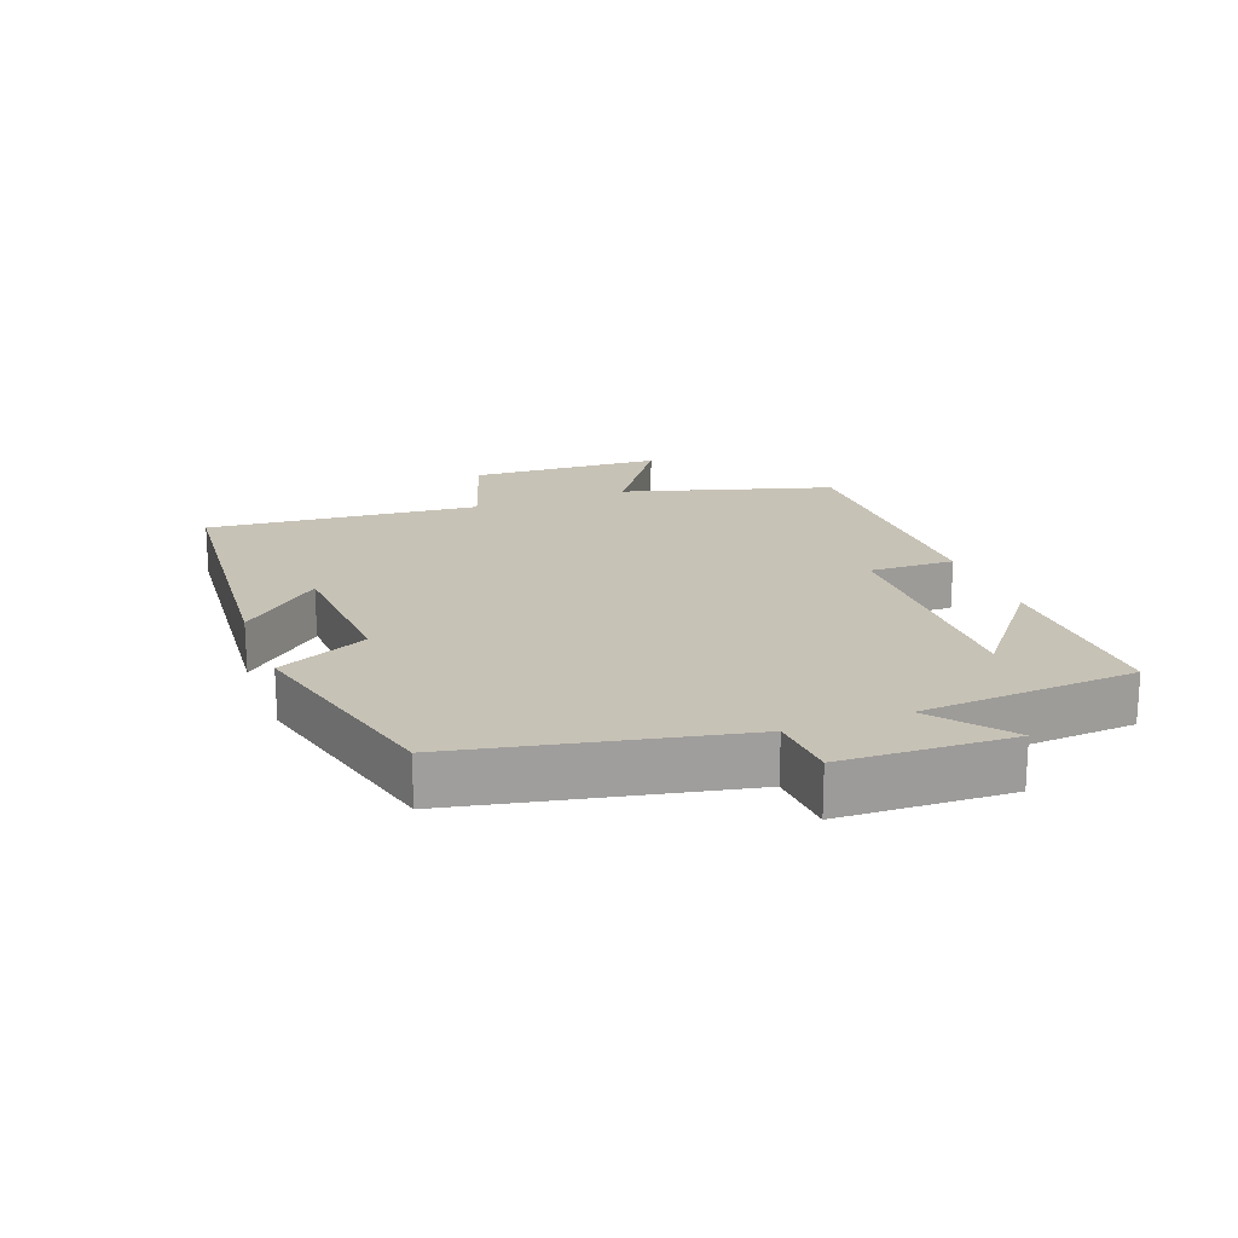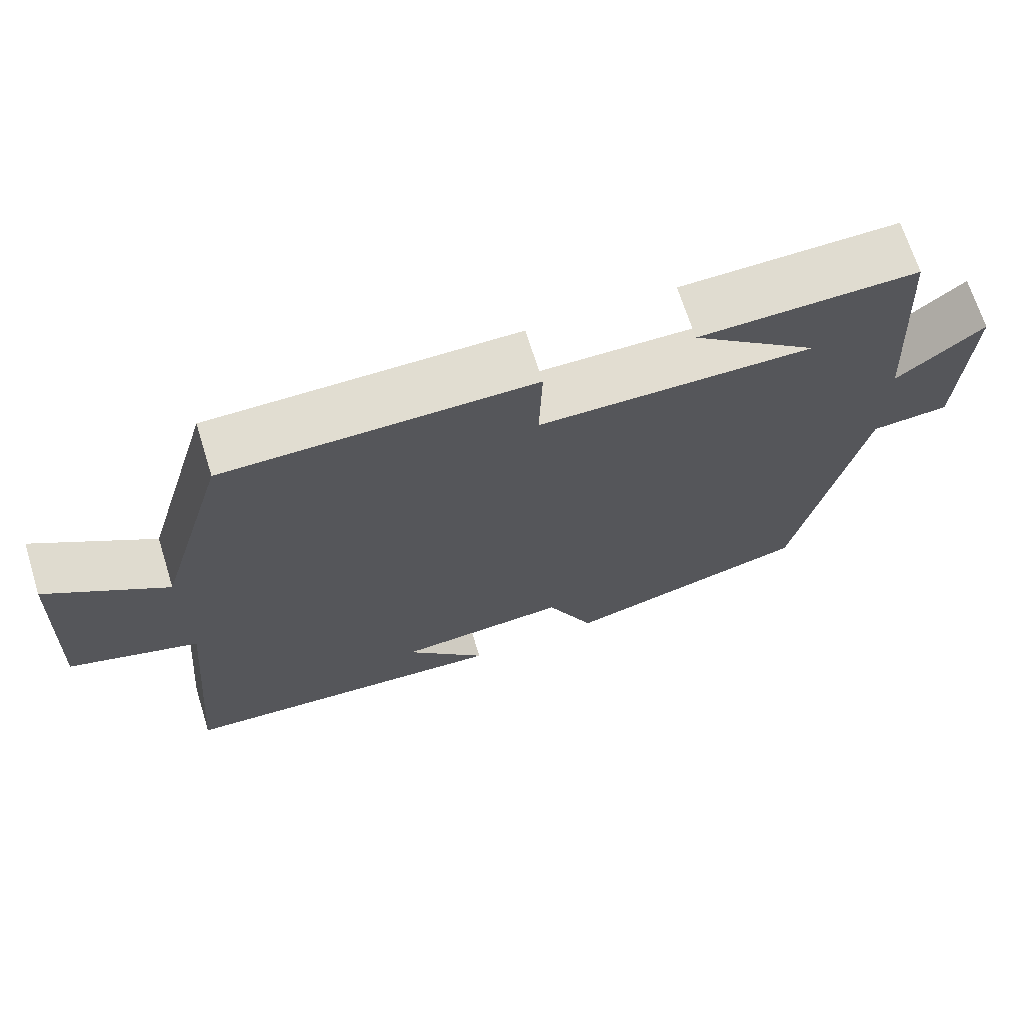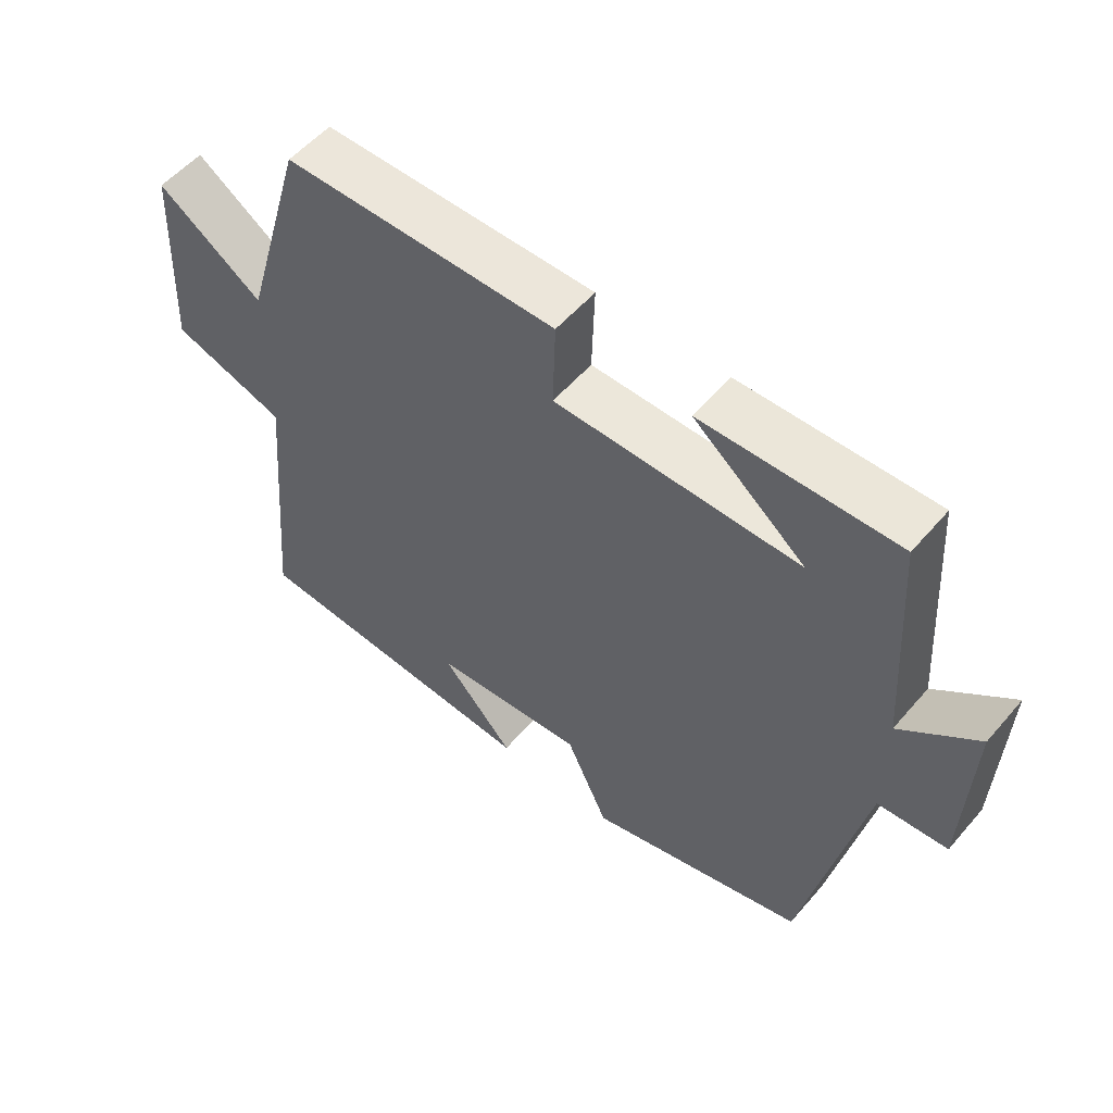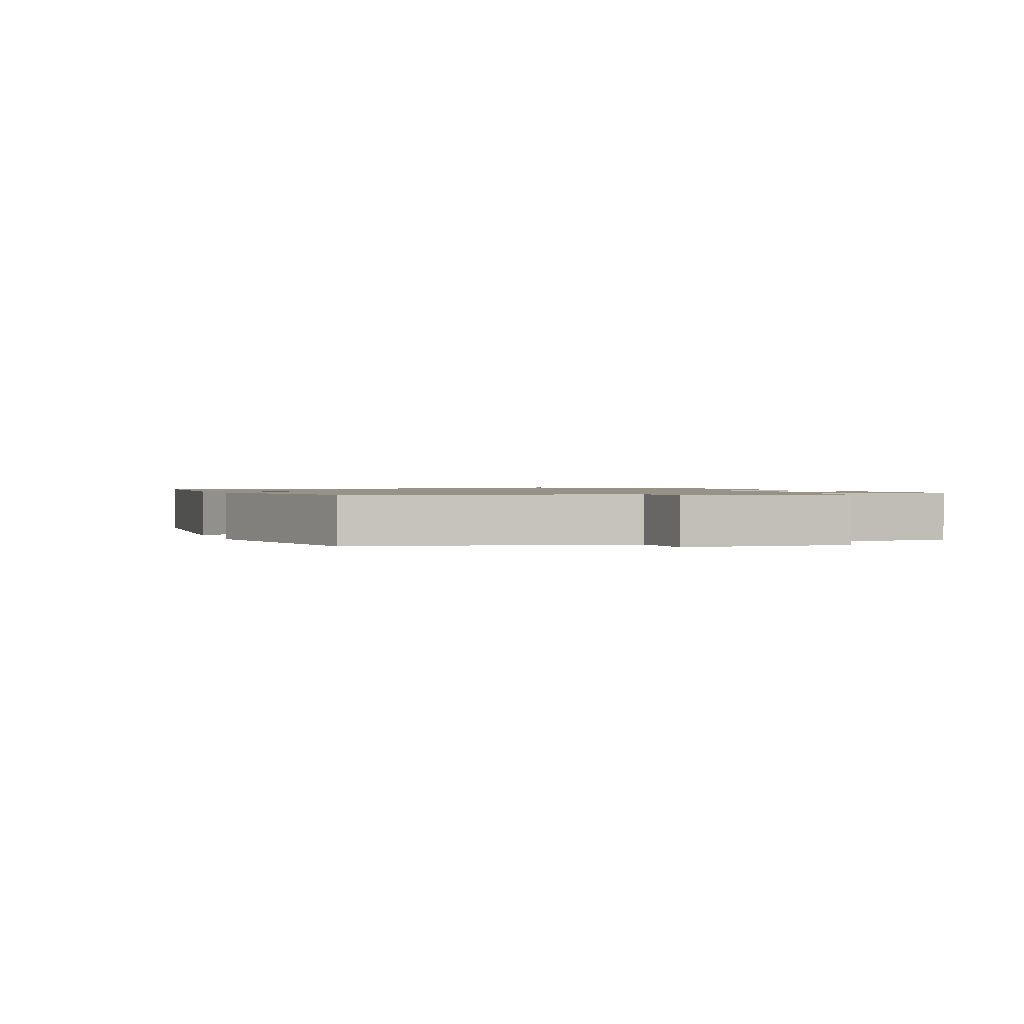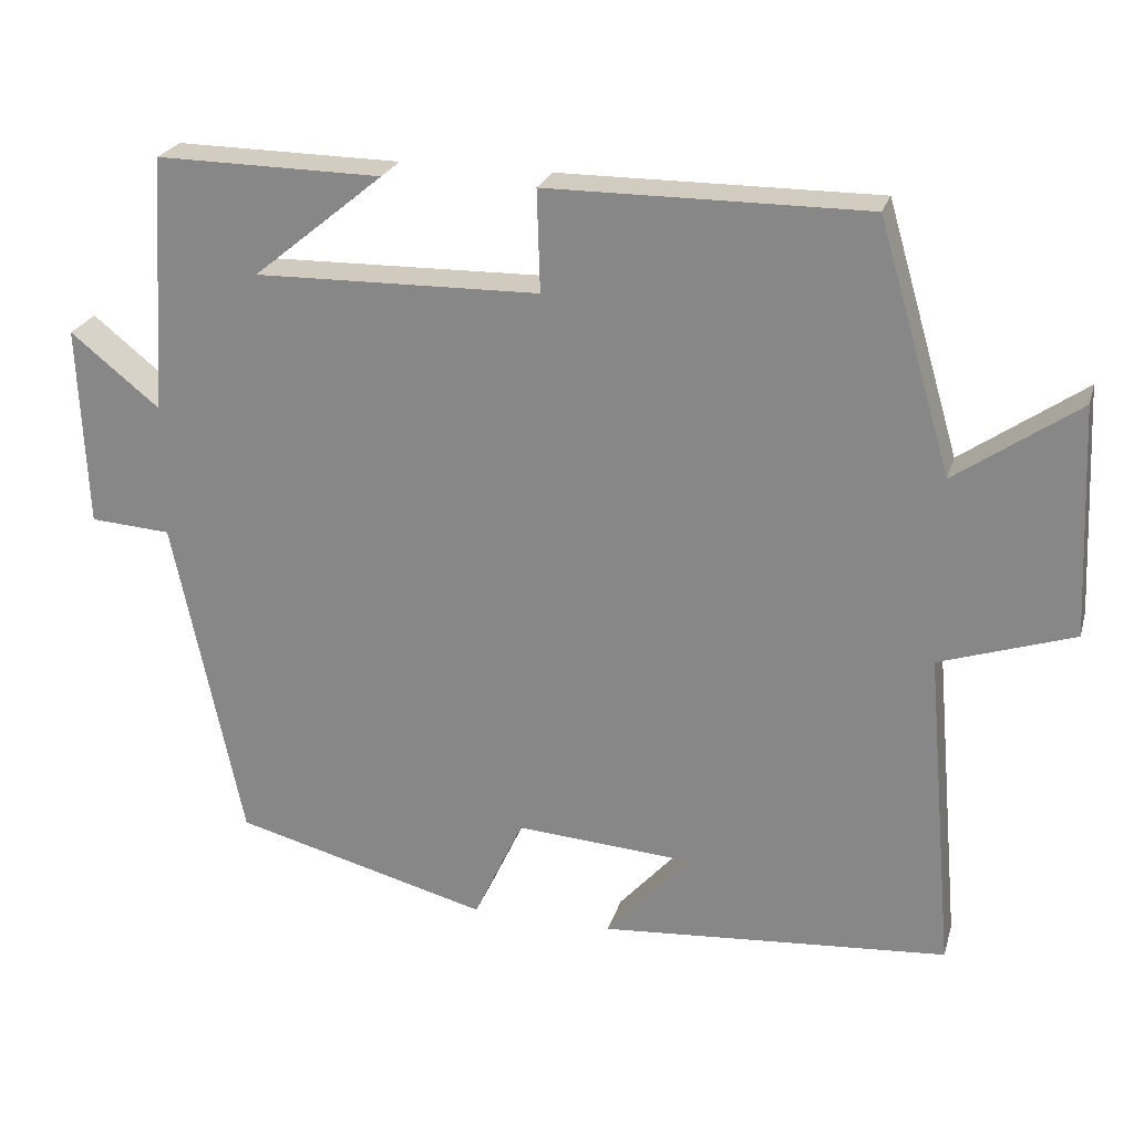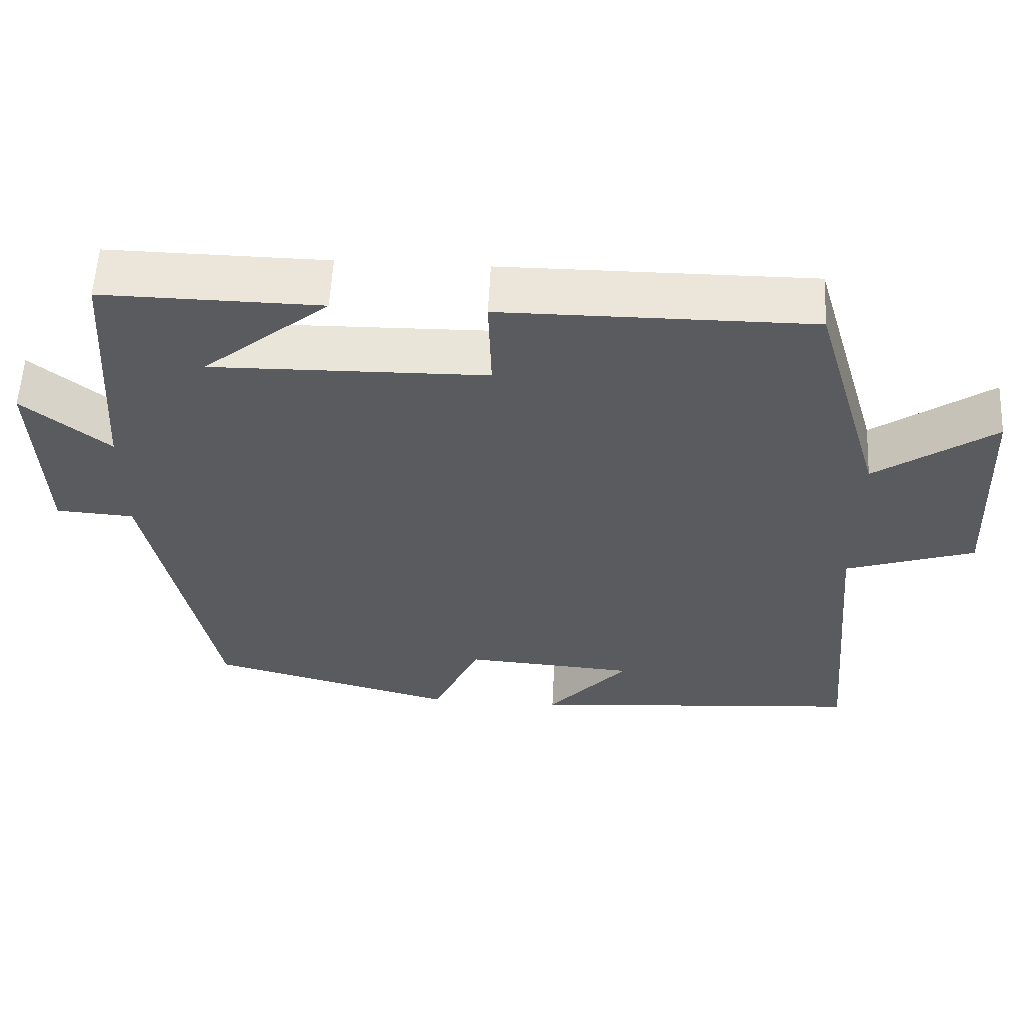
<metadata>
{"format":"obj","ext":"obj","renderer":"f3d","projection":"perspective","resolution":1024,"background":"white","views":[{"elev":19.3,"azim":-110.5,"up":"+Y"},{"elev":69.0,"azim":162.6,"up":"+Z"},{"elev":54.6,"azim":-140.2,"up":"+Z"},{"elev":1.2,"azim":-110.1,"up":"+Y"},{"elev":24.0,"azim":15.1,"up":"+Z"},{"elev":57.3,"azim":2.8,"up":"+Z"}]}
</metadata>
<code>
v -0.413 0.07 -0.414
v -0.5 0.07 0.005
v -0.603 0.07 0.012
v -0.613 0.07 0.268
v -0.5 0.07 0.177
v -0.478 0.07 0.504
v -0.191 0.07 0.5
v -0.357 0.07 0.365
v 0.005 0.07 0.371
v 0.001 0.07 0.5
v 0.407 0.07 0.501
v 0.5 0.07 0.185
v 0.656 0.07 0.293
v 0.67 0.07 0.001
v 0.5 0.07 -0.055
v 0.537 0.07 -0.466
v 0.094 0.07 -0.5
v 0.201 0.07 -0.38
v -0.025 0.07 -0.364
v -0.088 0.07 -0.5
v -0.413 0 -0.414
v -0.5 0 0.005
v -0.603 0 0.012
v -0.613 0 0.268
v -0.5 0 0.177
v -0.478 0 0.504
v -0.191 0 0.5
v -0.357 0 0.365
v 0.005 0 0.371
v 0.001 0 0.5
v 0.407 0 0.501
v 0.5 0 0.185
v 0.656 0 0.293
v 0.67 0 0.001
v 0.5 0 -0.055
v 0.537 0 -0.466
v 0.094 0 -0.5
v 0.201 0 -0.38
v -0.025 0 -0.364
v -0.088 0 -0.5
f 19 20 1 2
f 18 19 2
f 15 16 17 18
f 15 18 2
f 12 13 14 15
f 9 10 11 12
f 8 9 12 15
f 6 7 8
f 5 6 8
f 5 8 15 2
f 2 3 4 5
f 22 21 40 39
f 22 39 38
f 38 37 36 35
f 22 38 35
f 35 34 33 32
f 32 31 30 29
f 35 32 29 28
f 28 27 26
f 28 26 25
f 22 35 28 25
f 25 24 23 22
f 1 21 22 2
f 2 22 23 3
f 3 23 24 4
f 4 24 25 5
f 5 25 26 6
f 6 26 27 7
f 7 27 28 8
f 8 28 29 9
f 9 29 30 10
f 10 30 31 11
f 11 31 32 12
f 12 32 33 13
f 13 33 34 14
f 14 34 35 15
f 15 35 36 16
f 16 36 37 17
f 17 37 38 18
f 18 38 39 19
f 19 39 40 20
f 20 40 21 1

</code>
